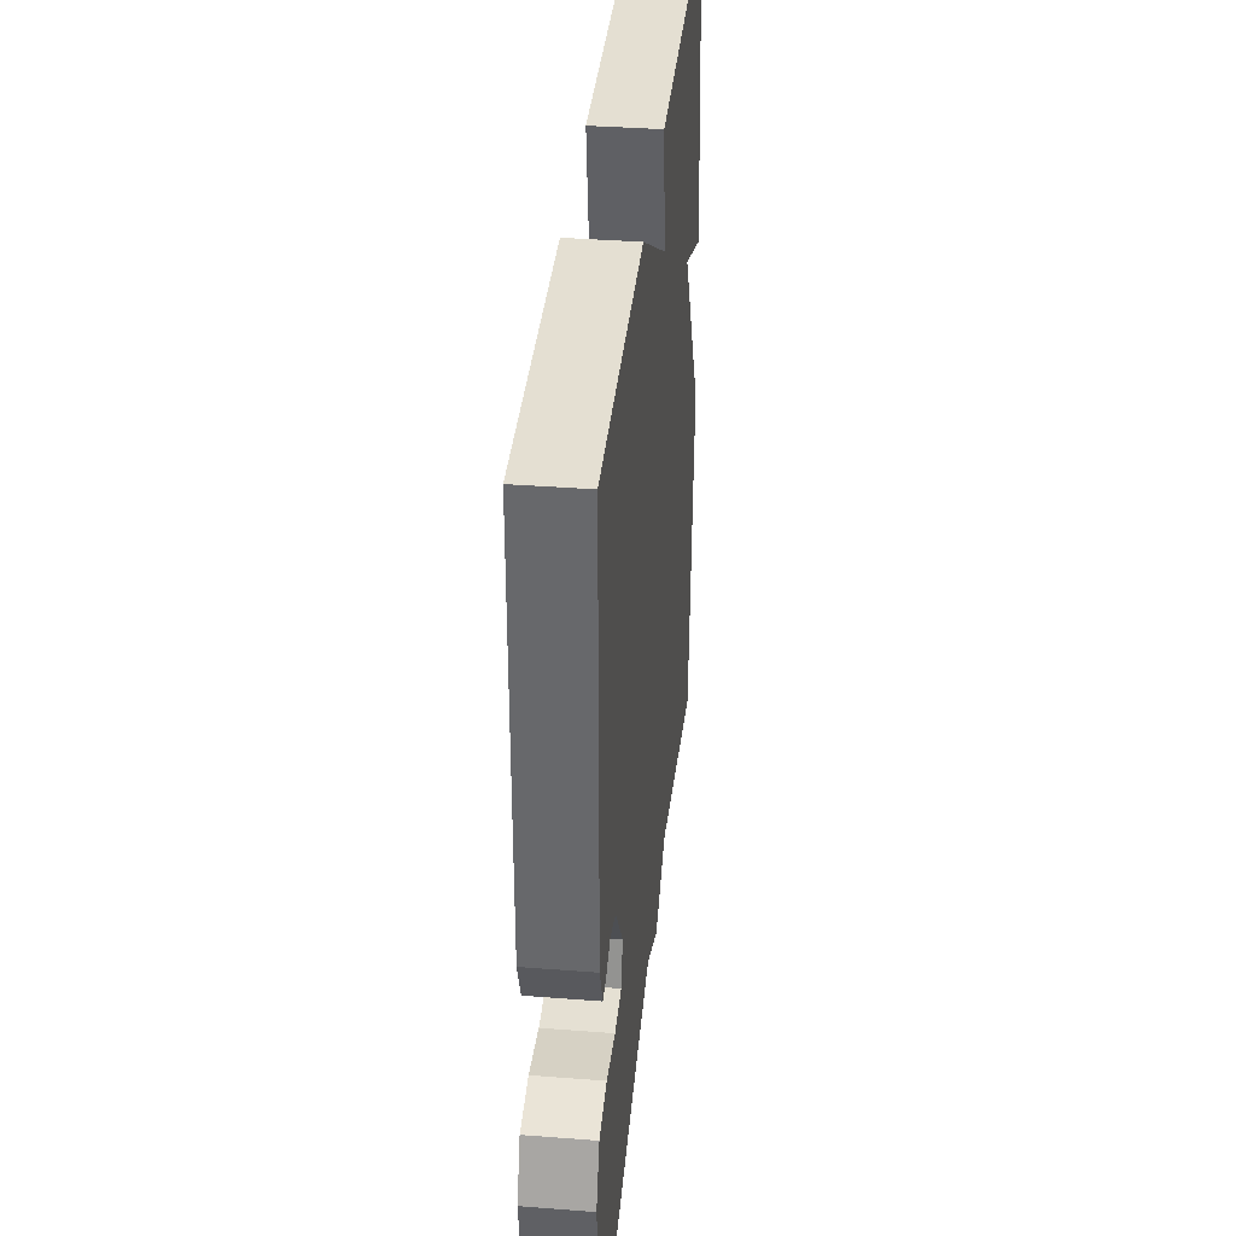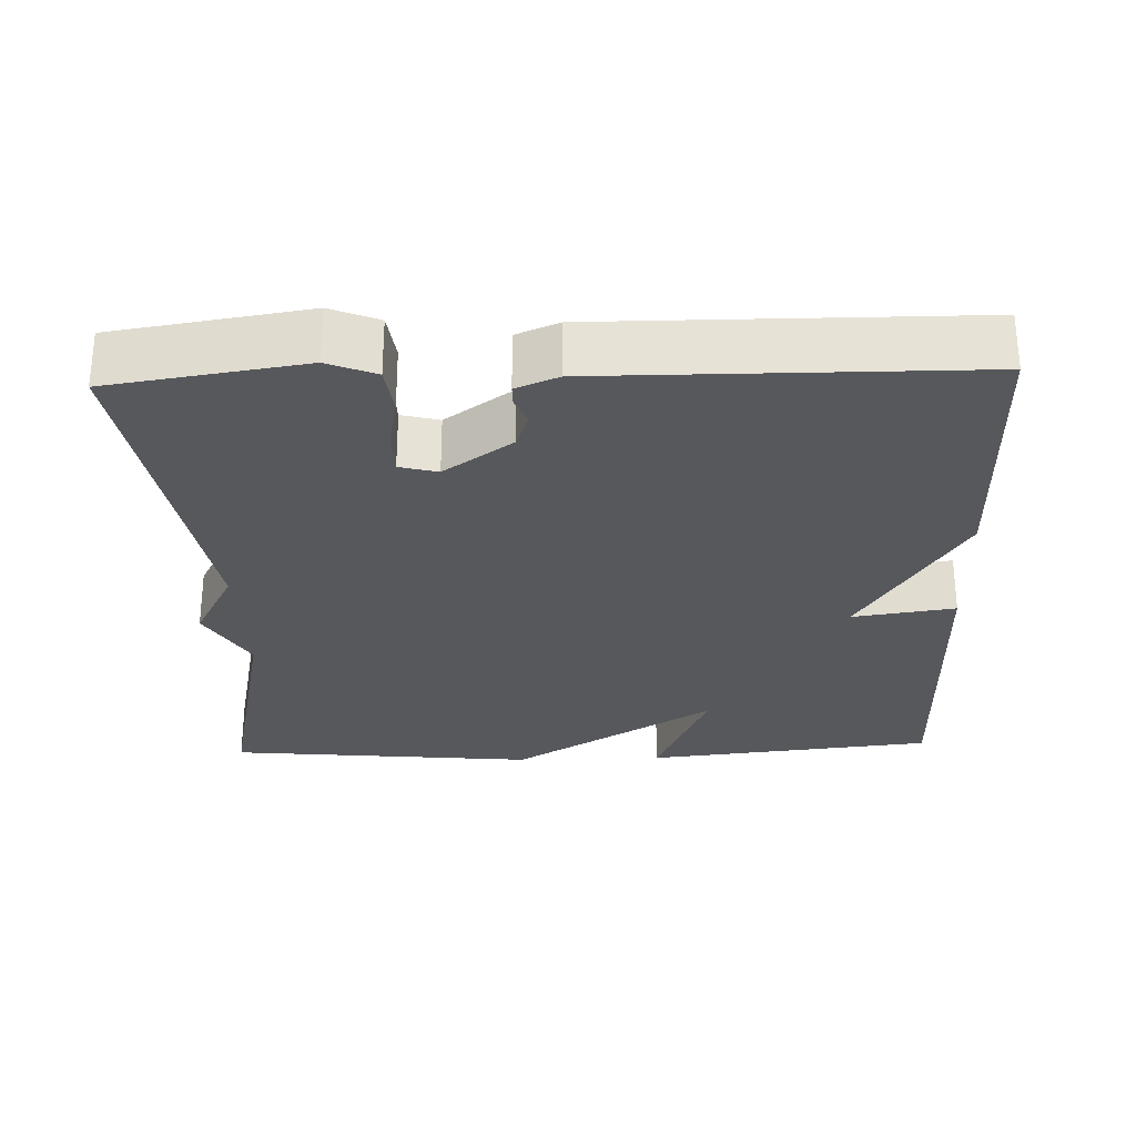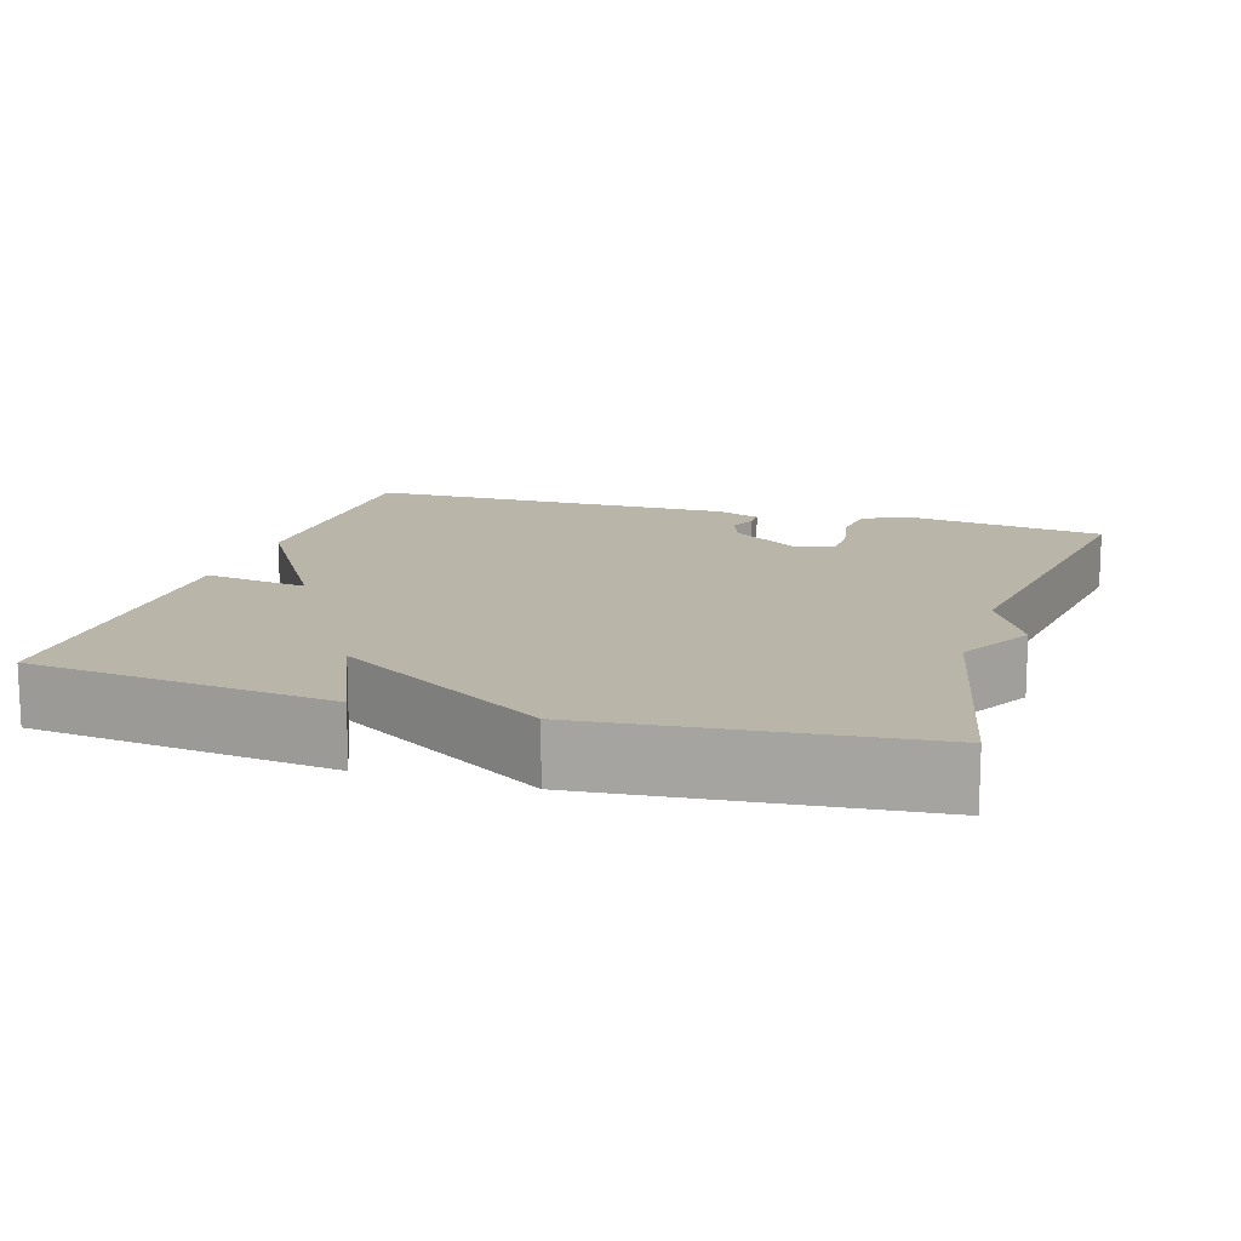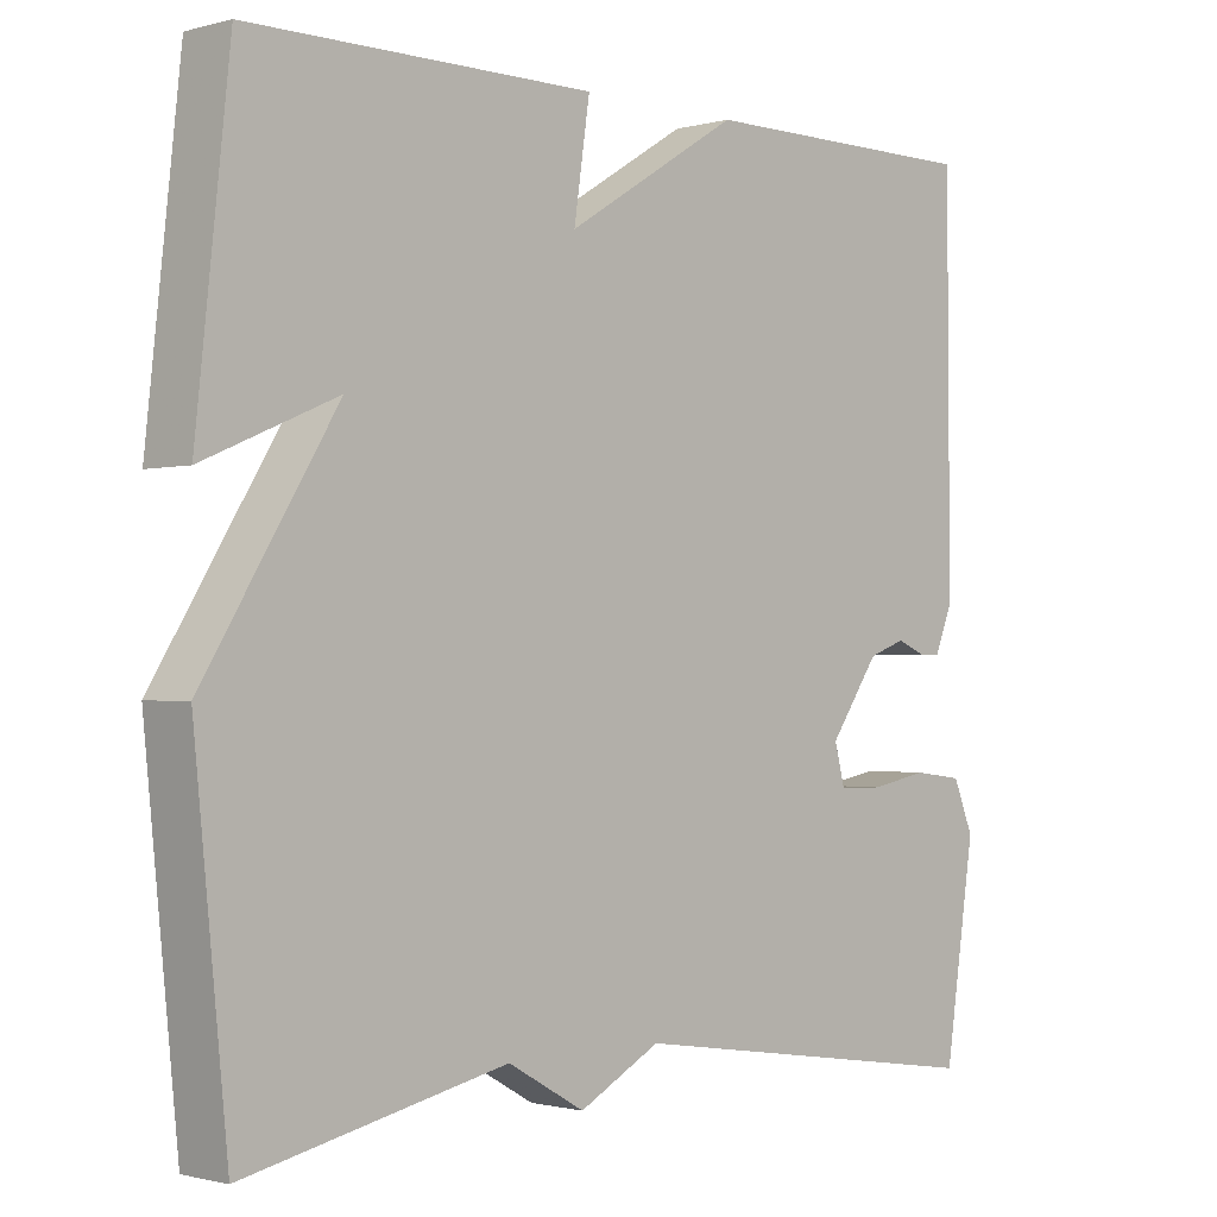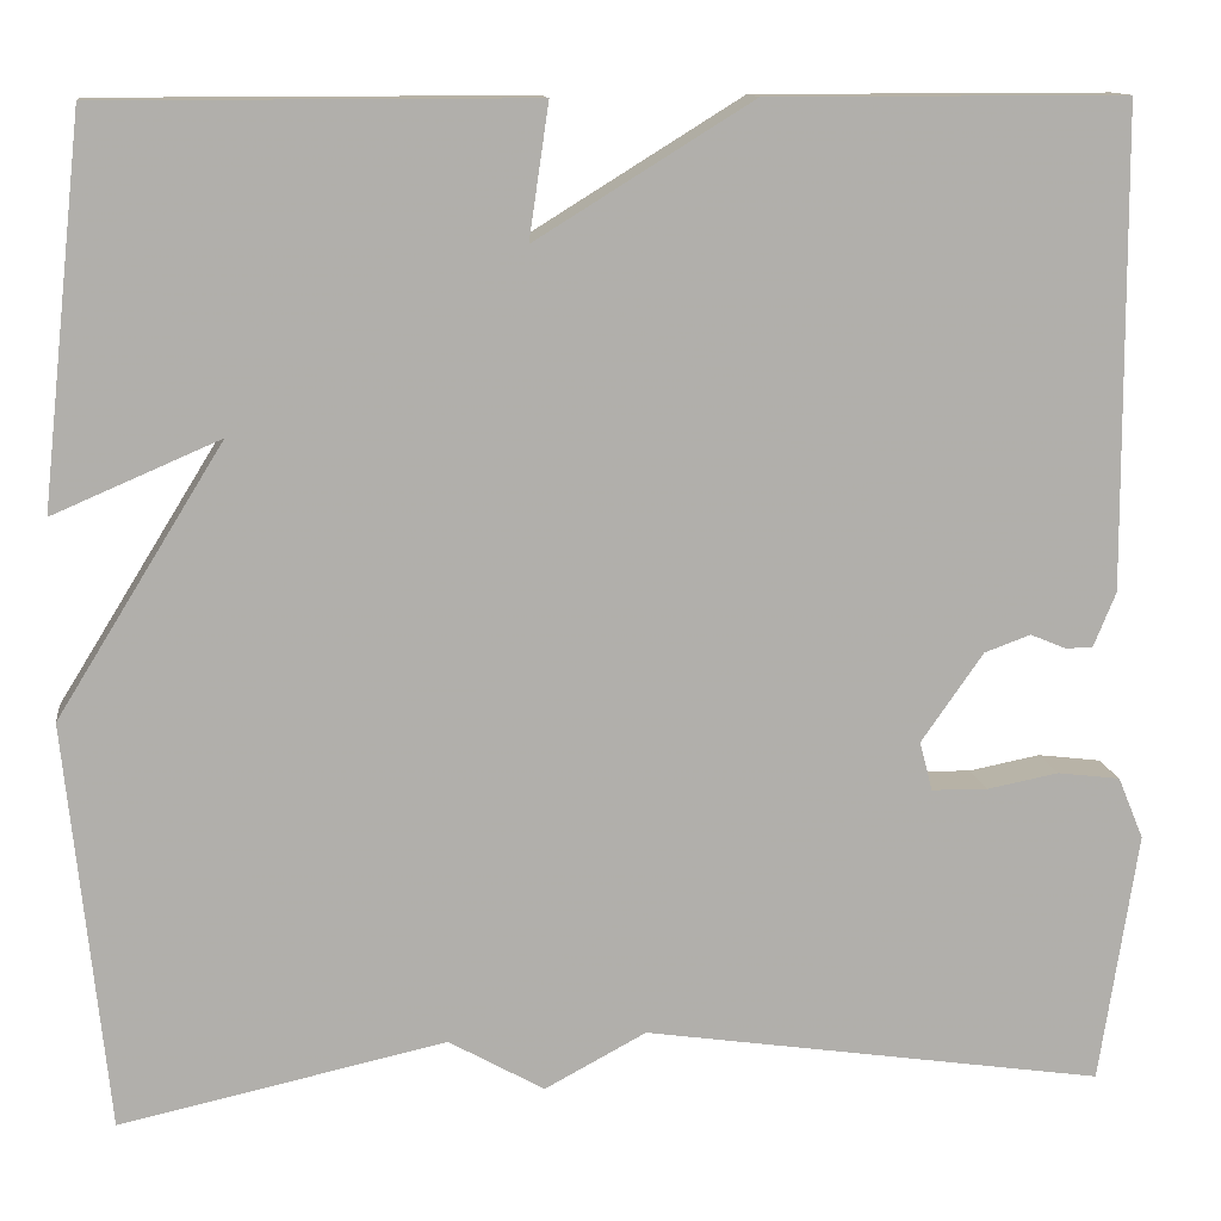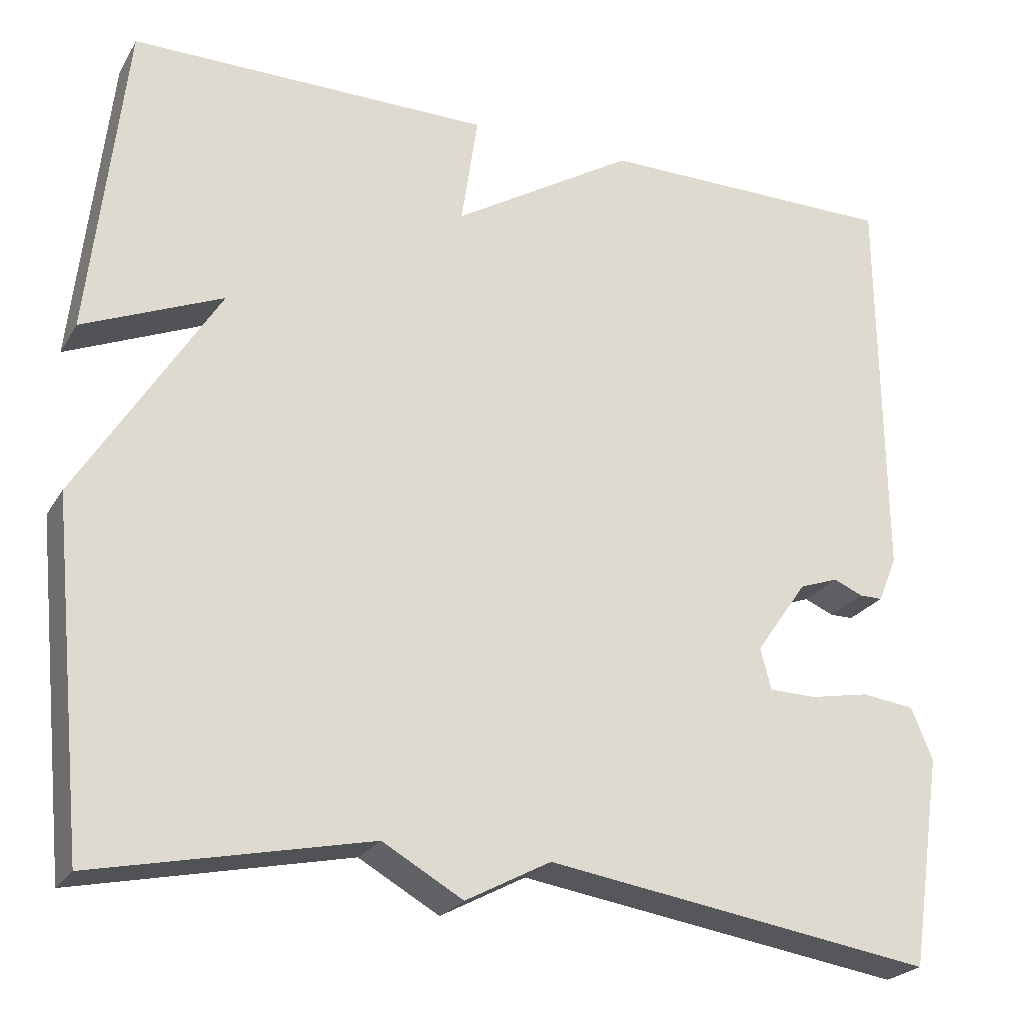
<metadata>
{"format":"obj","ext":"obj","renderer":"f3d","projection":"perspective","resolution":1024,"background":"white","views":[{"elev":37.2,"azim":-84.3,"up":"+Z"},{"elev":-27.9,"azim":-88.0,"up":"+Y"},{"elev":13.6,"azim":107.1,"up":"+Y"},{"elev":-1.2,"azim":134.4,"up":"+Z"},{"elev":12.3,"azim":172.5,"up":"+Z"},{"elev":-24.1,"azim":156.0,"up":"+Z"}]}
</metadata>
<code>
v 0.5 0.07 0.5
v 0.542 0.07 0.113
v 0.374 0.07 0.185
v 0.542 0.07 -0.087
v 0.5 0.07 -0.5
v 0.17 0.07 -0.429
v 0.073 0.07 -0.484
v -0.03 0.07 -0.429
v -0.5 0.07 -0.5
v -0.539 0.07 -0.244
v -0.513 0.07 -0.181
v -0.449 0.07 -0.173
v -0.376 0.07 -0.187
v -0.319 0.07 -0.186
v -0.306 0.07 -0.136
v -0.369 0.07 -0.046
v -0.416 0.07 -0.029
v -0.452 0.07 -0.044
v -0.48 0.07 -0.044
v -0.503 0.07 0.012
v -0.5 0.07 0.5
v -0.136 0.07 0.5
v 0.084 0.07 0.364
v 0.064 0.07 0.5
v 0.5 0 0.5
v 0.542 0 0.113
v 0.374 0 0.185
v 0.542 0 -0.087
v 0.5 0 -0.5
v 0.17 0 -0.429
v 0.073 0 -0.484
v -0.03 0 -0.429
v -0.5 0 -0.5
v -0.539 0 -0.244
v -0.513 0 -0.181
v -0.449 0 -0.173
v -0.376 0 -0.187
v -0.319 0 -0.186
v -0.306 0 -0.136
v -0.369 0 -0.046
v -0.416 0 -0.029
v -0.452 0 -0.044
v -0.48 0 -0.044
v -0.503 0 0.012
v -0.5 0 0.5
v -0.136 0 0.5
v 0.084 0 0.364
v 0.064 0 0.5
f 1 2 3
f 24 1 3
f 23 24 3
f 21 22 23
f 20 21 23
f 19 20 23
f 18 19 23
f 17 18 23
f 23 3 4
f 17 23 4
f 16 17 4
f 4 5 6
f 16 4 6
f 15 16 6
f 6 7 8
f 15 6 8
f 14 15 8
f 8 9 10
f 14 8 10
f 13 14 10
f 10 11 12 13
f 27 26 25
f 27 25 48
f 27 48 47
f 47 46 45
f 47 45 44
f 47 44 43
f 47 43 42
f 47 42 41
f 28 27 47
f 28 47 41
f 28 41 40
f 30 29 28
f 30 28 40
f 30 40 39
f 32 31 30
f 32 30 39
f 32 39 38
f 34 33 32
f 34 32 38
f 34 38 37
f 37 36 35 34
f 1 25 26 2
f 2 26 27 3
f 3 27 28 4
f 4 28 29 5
f 5 29 30 6
f 6 30 31 7
f 7 31 32 8
f 8 32 33 9
f 9 33 34 10
f 10 34 35 11
f 11 35 36 12
f 12 36 37 13
f 13 37 38 14
f 14 38 39 15
f 15 39 40 16
f 16 40 41 17
f 17 41 42 18
f 18 42 43 19
f 19 43 44 20
f 20 44 45 21
f 21 45 46 22
f 22 46 47 23
f 23 47 48 24
f 24 48 25 1

</code>
